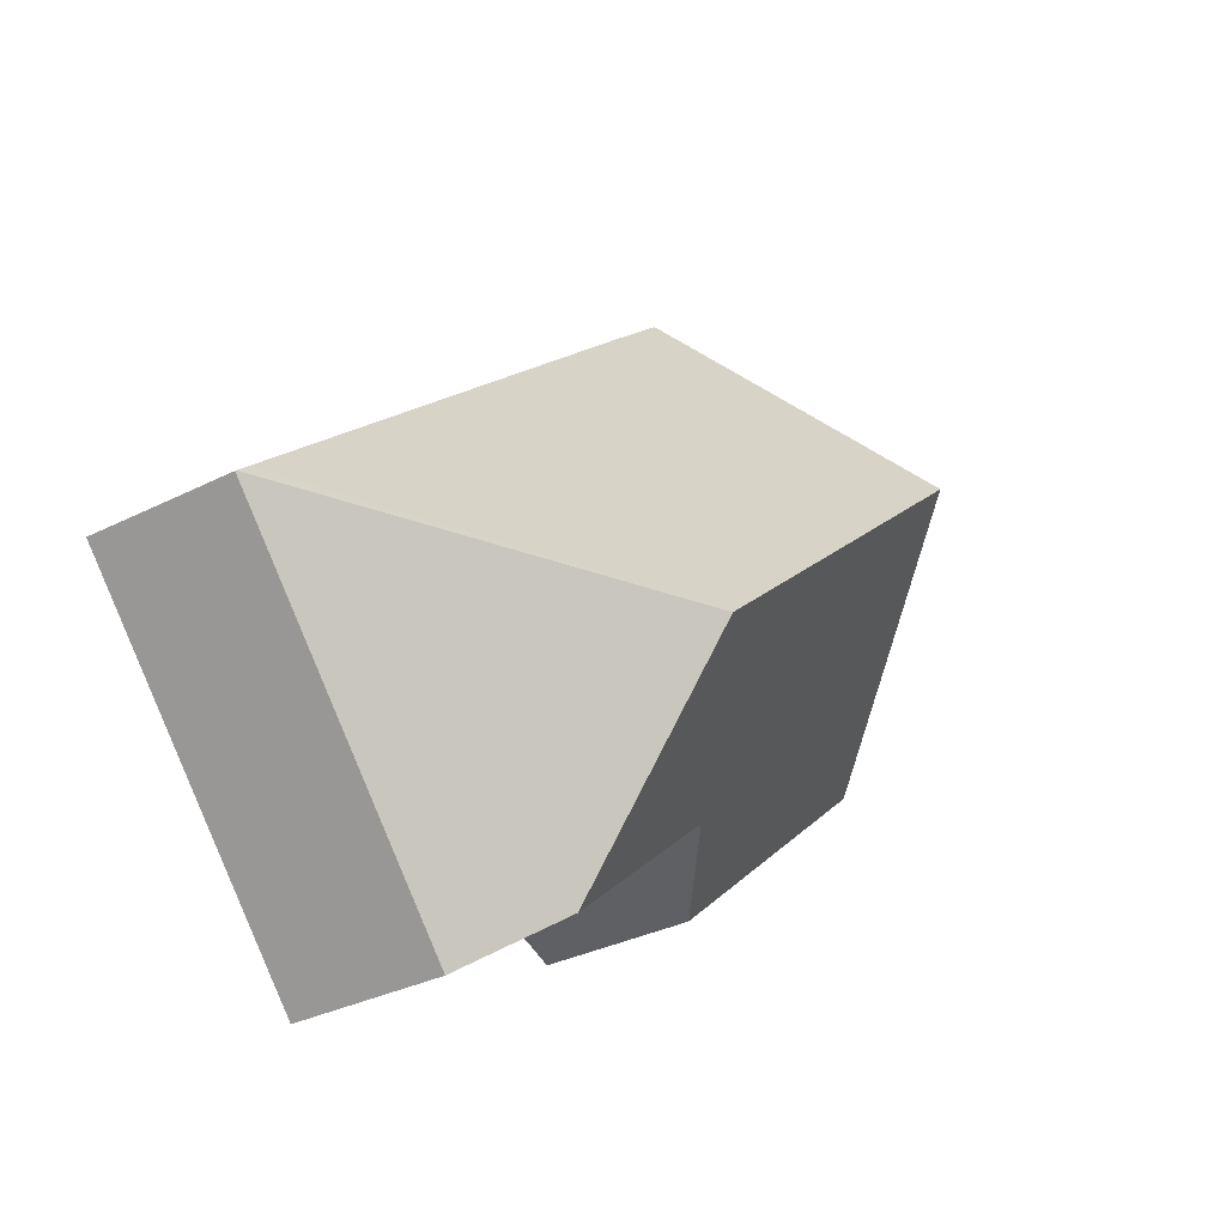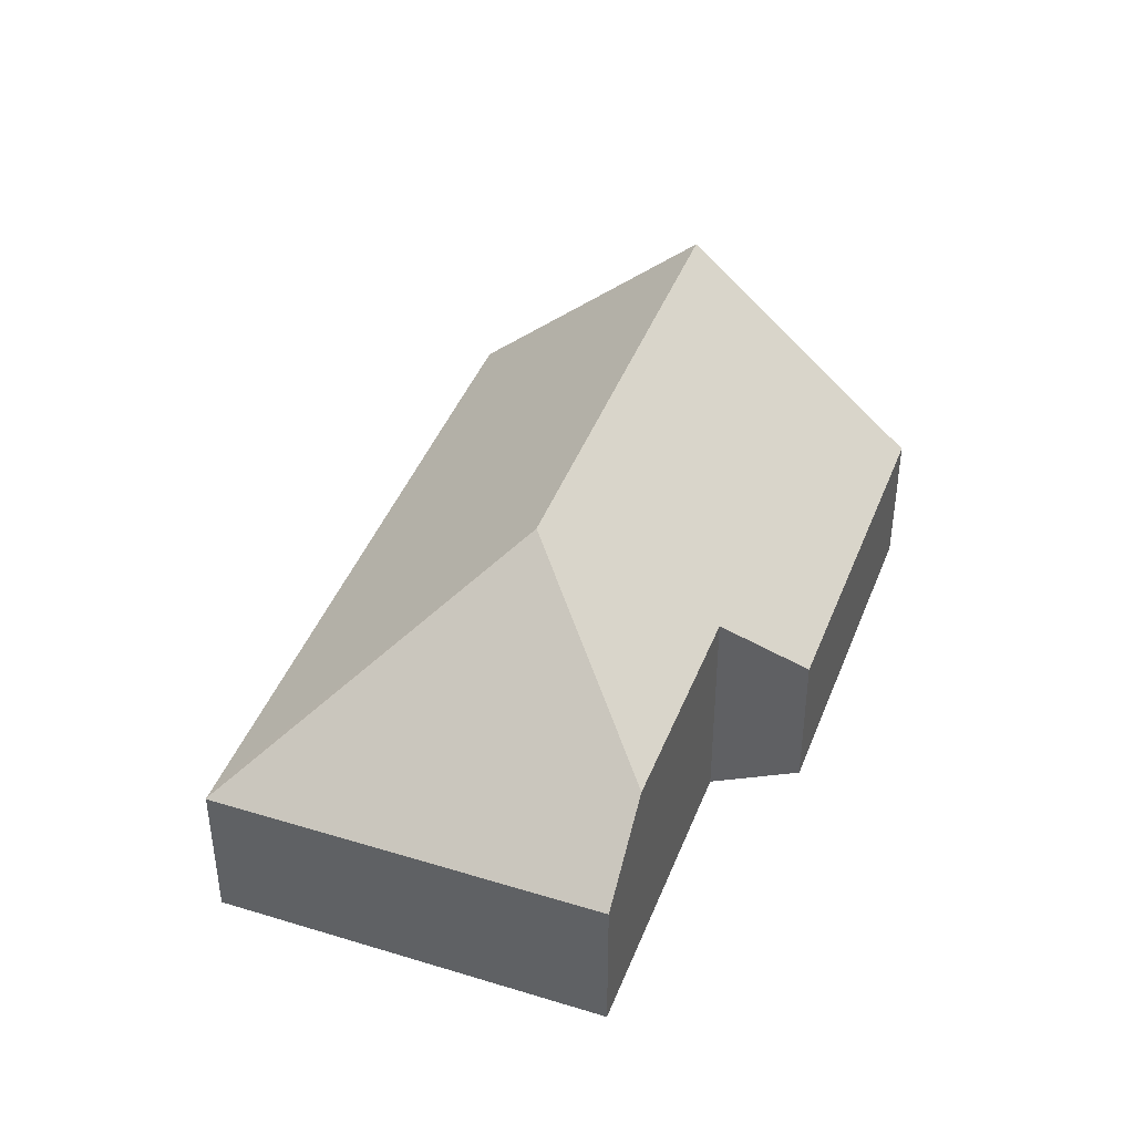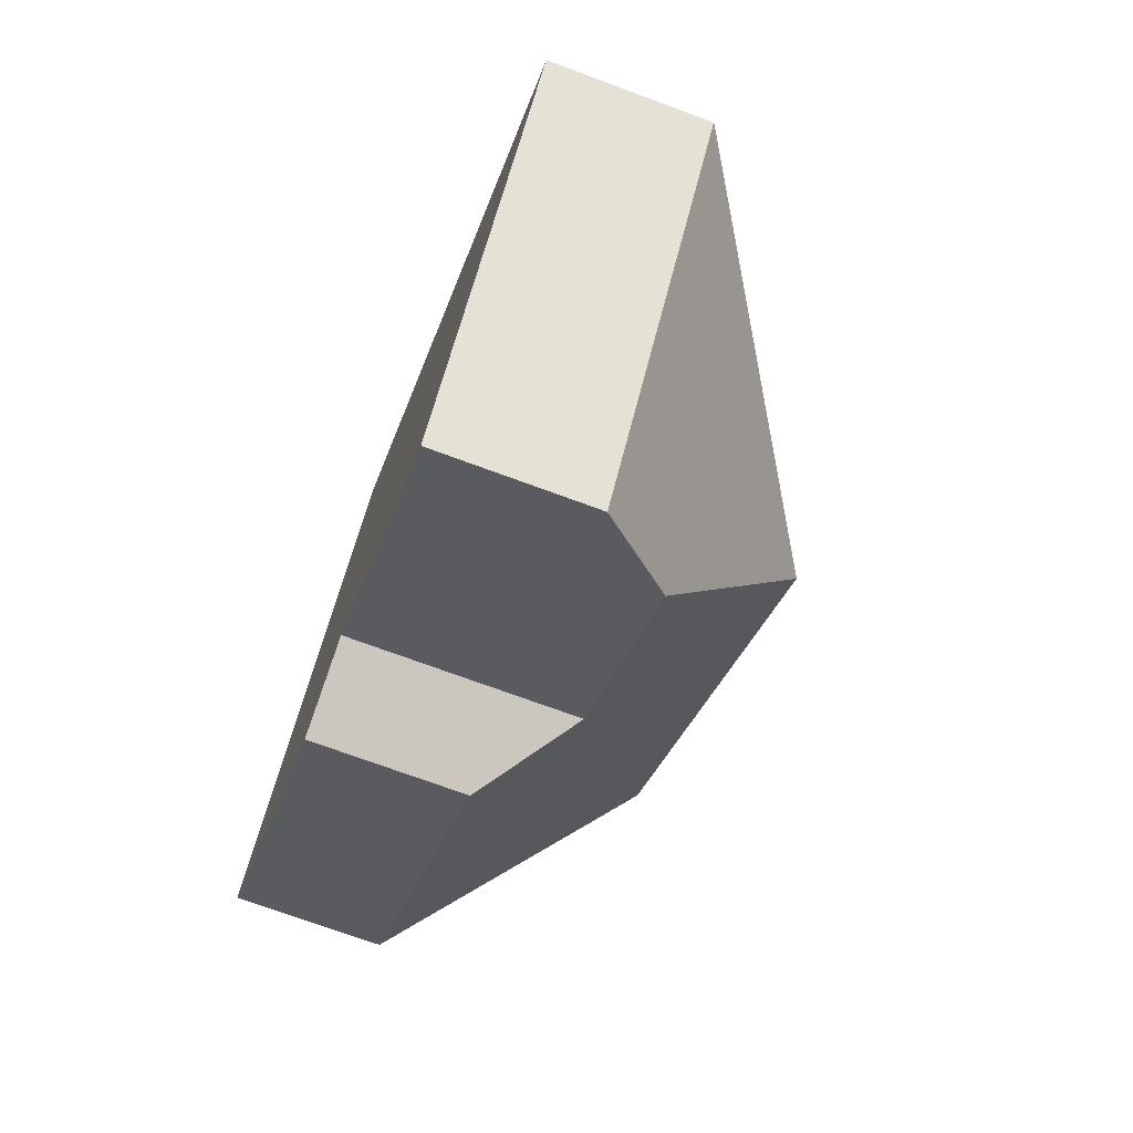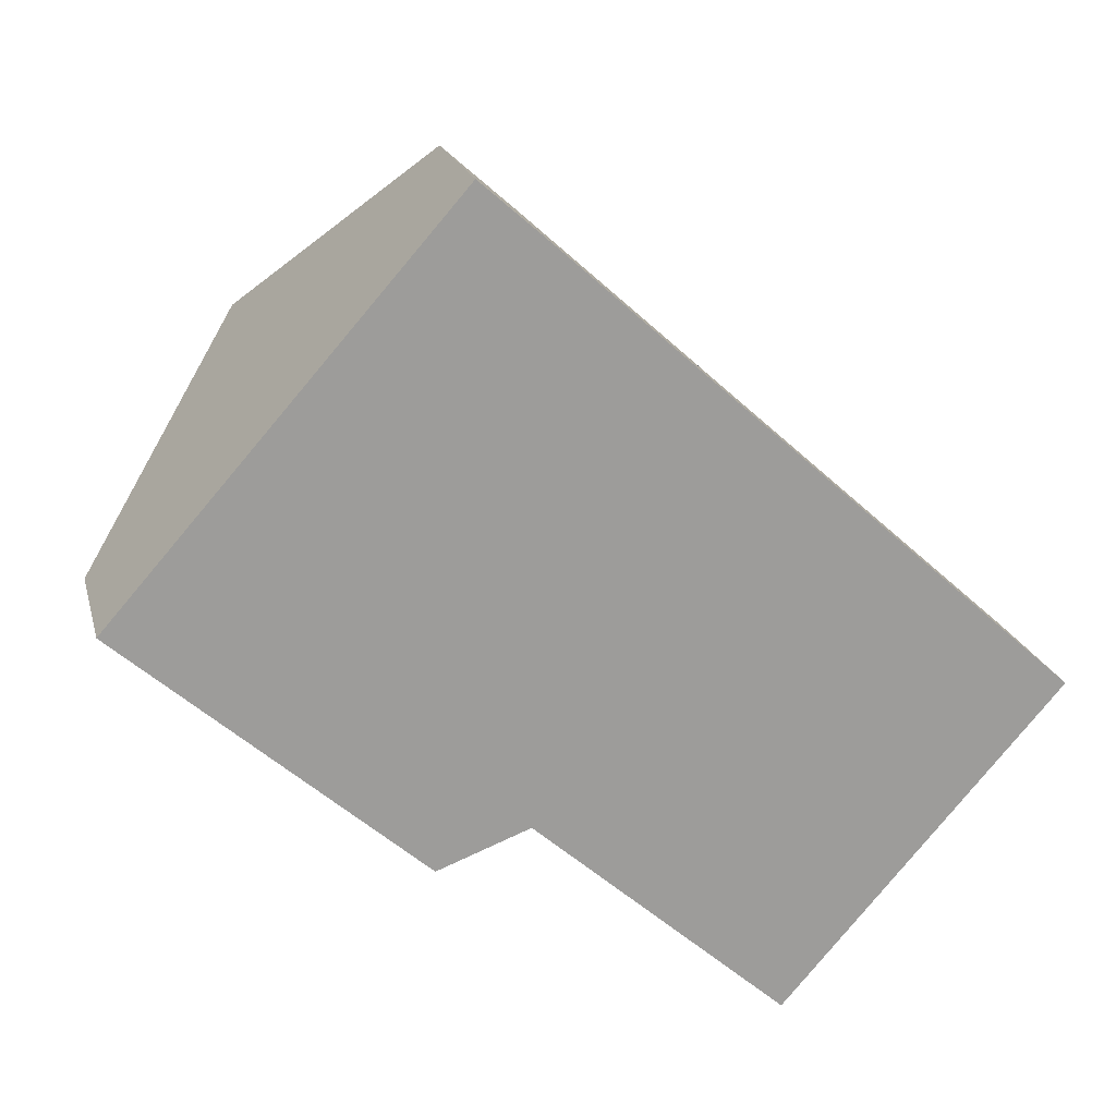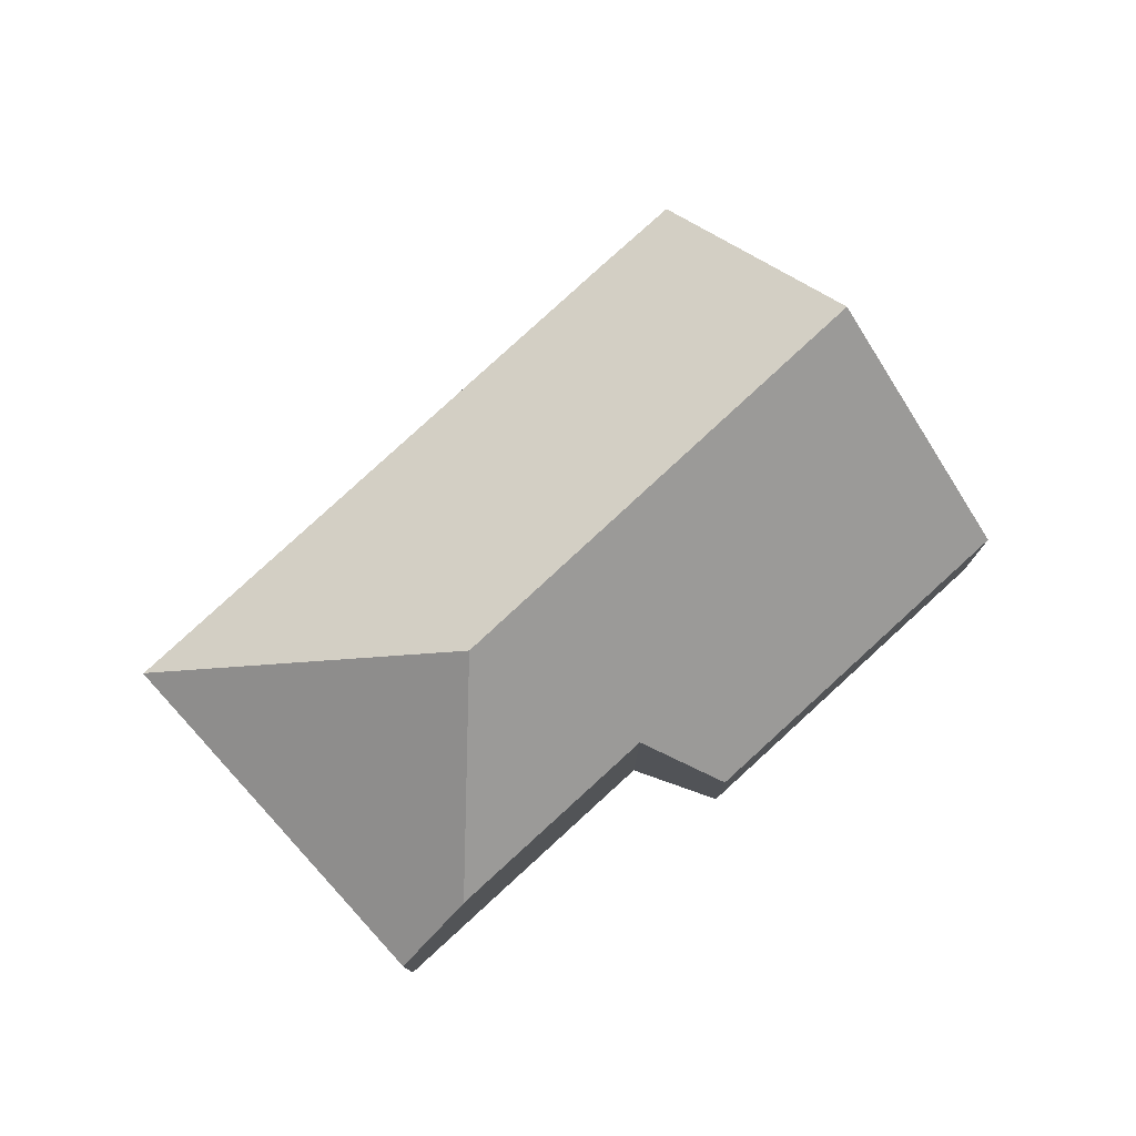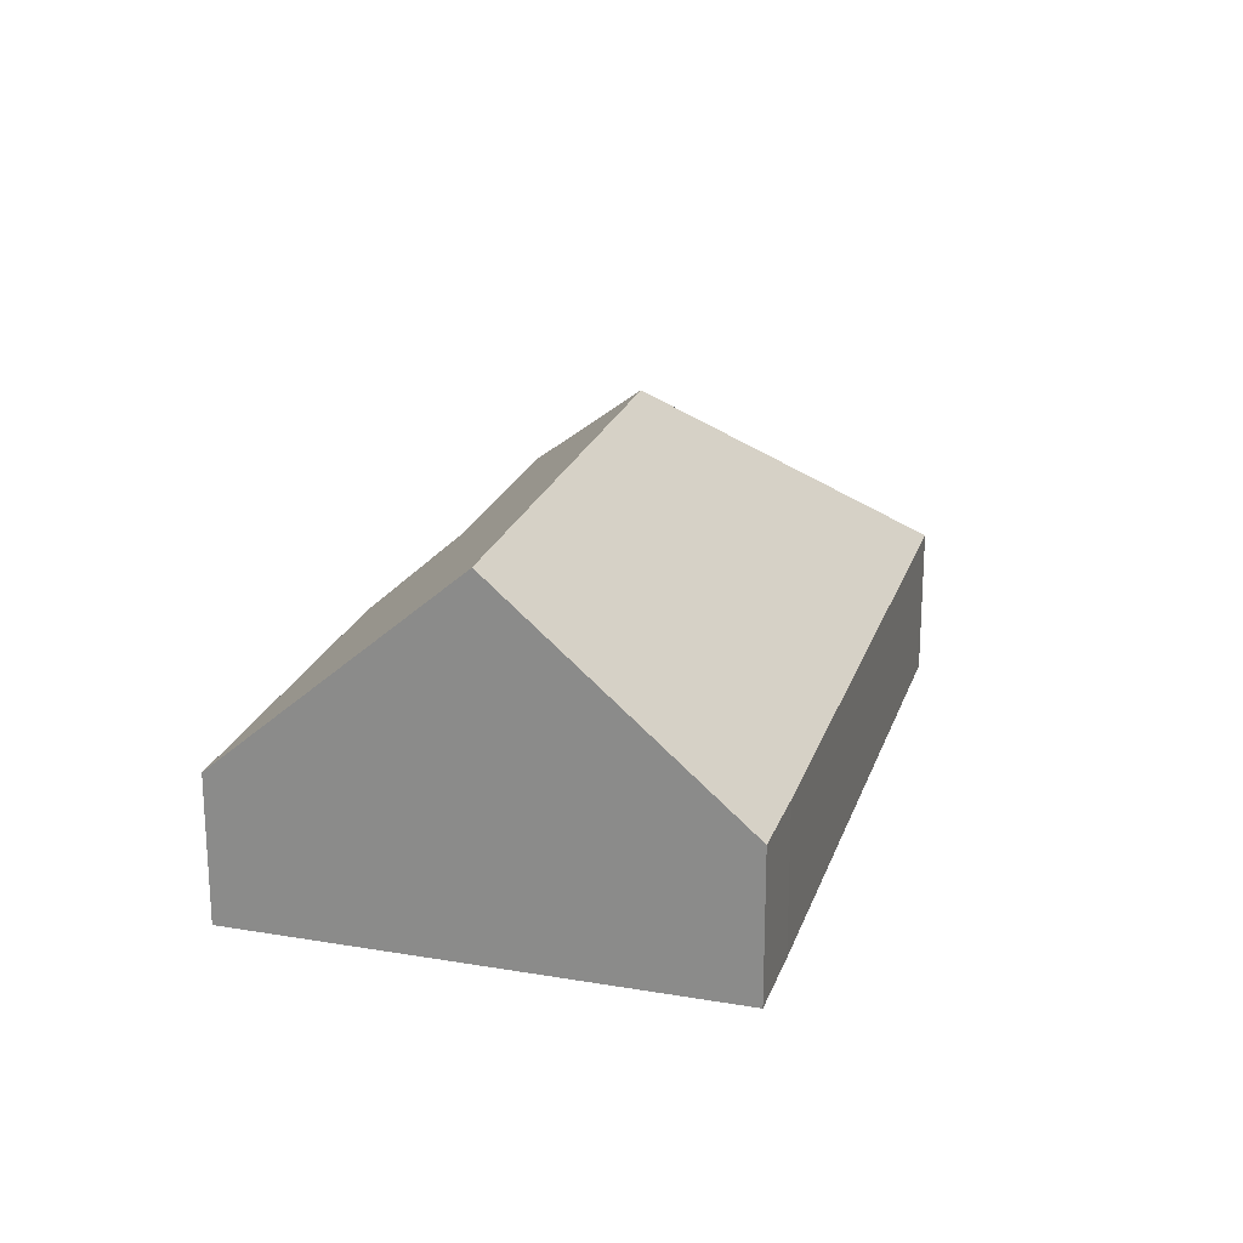
<metadata>
{"format":"obj","ext":"obj","renderer":"f3d","projection":"perspective","resolution":1024,"background":"white","views":[{"elev":-32.9,"azim":125.0,"up":"+Z"},{"elev":41.9,"azim":151.7,"up":"+Y"},{"elev":-72.1,"azim":69.7,"up":"+Z"},{"elev":19.8,"azim":-13.7,"up":"+Z"},{"elev":77.9,"azim":179.0,"up":"+Y"},{"elev":22.2,"azim":-32.0,"up":"+Y"}]}
</metadata>
<code>
v  8.78 3.355 7.001
v  3.689 8.091 4.18
v  7.318 3.371 8.292
v  11.98 8.091 -3.276
v  13.22 3.362 2.992
v  16.09 3.366 0.408
v  19.37 3.371 -2.553
v  19.68 3.371 -2.832
v  16.09 3.356 -6.929
v  19.7 3.355 -2.844
v  12.27 5.016 -8.345
v  13.71 3.356 -9.621
v  8.321 4.973 -4.86
v  6.344 3.362 -5.599
v  0 3.293 2.016e-16
v  13.71 5.891e-16 -9.621
v  8.321 2.976e-16 -4.86
v  12.27 5.11e-16 -8.345
v  6.344 3.428e-16 -5.599
v  0 0 0
v  3.689 -2.56e-16 4.18
v  7.318 -5.077e-16 8.292
v  8.78 -4.287e-16 7.001
v  13.22 -1.832e-16 2.992
v  16.09 -2.498e-17 0.408
v  19.37 1.563e-16 -2.553
v  19.7 1.741e-16 -2.844
v  19.68 1.734e-16 -2.832
v  16.09 4.243e-16 -6.929
g defaultobject
f 1 2 3
f 2 1 4
f 4 1 5
f 4 5 6
f 4 6 7
f 4 7 8
f 9 8 10
f 8 9 4
f 4 9 11
f 11 9 12
f 13 4 11
f 4 13 2
f 2 13 14
f 2 14 15
f 12 13 11
f 13 12 16
f 13 16 17
f 17 16 18
f 19 15 14
f 15 19 20
f 17 14 13
f 14 17 19
f 20 2 15
f 2 20 21
f 2 21 3
f 3 21 22
f 22 1 3
f 1 22 23
f 1 23 5
f 5 23 24
f 5 24 6
f 6 24 25
f 6 25 7
f 7 25 26
f 7 26 8
f 8 26 10
f 10 26 27
f 27 26 28
f 9 16 12
f 16 9 29
f 29 9 10
f 29 10 27
f 21 23 22
f 23 21 20
f 23 20 24
f 24 20 19
f 24 19 25
f 25 19 17
f 25 17 18
f 25 18 26
f 26 18 28
f 28 18 27
f 27 18 29
f 29 18 16

</code>
